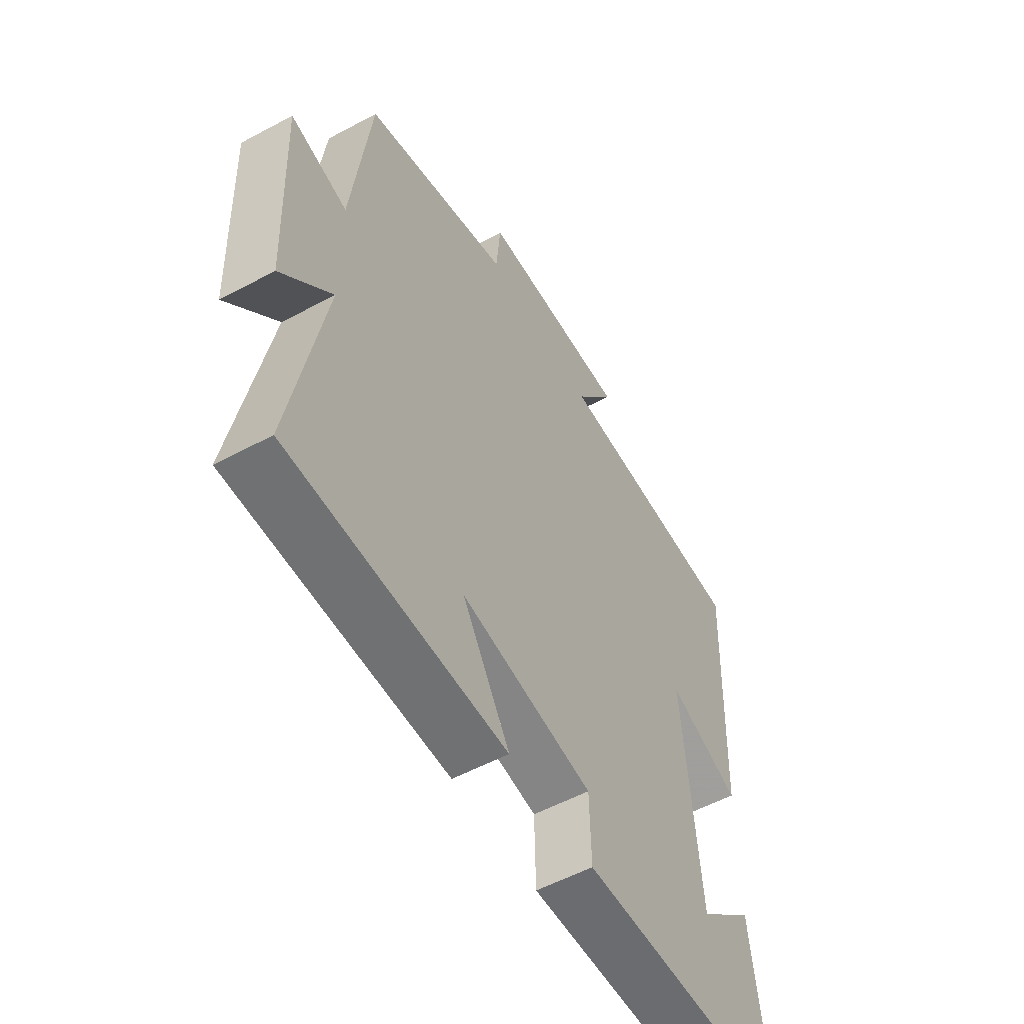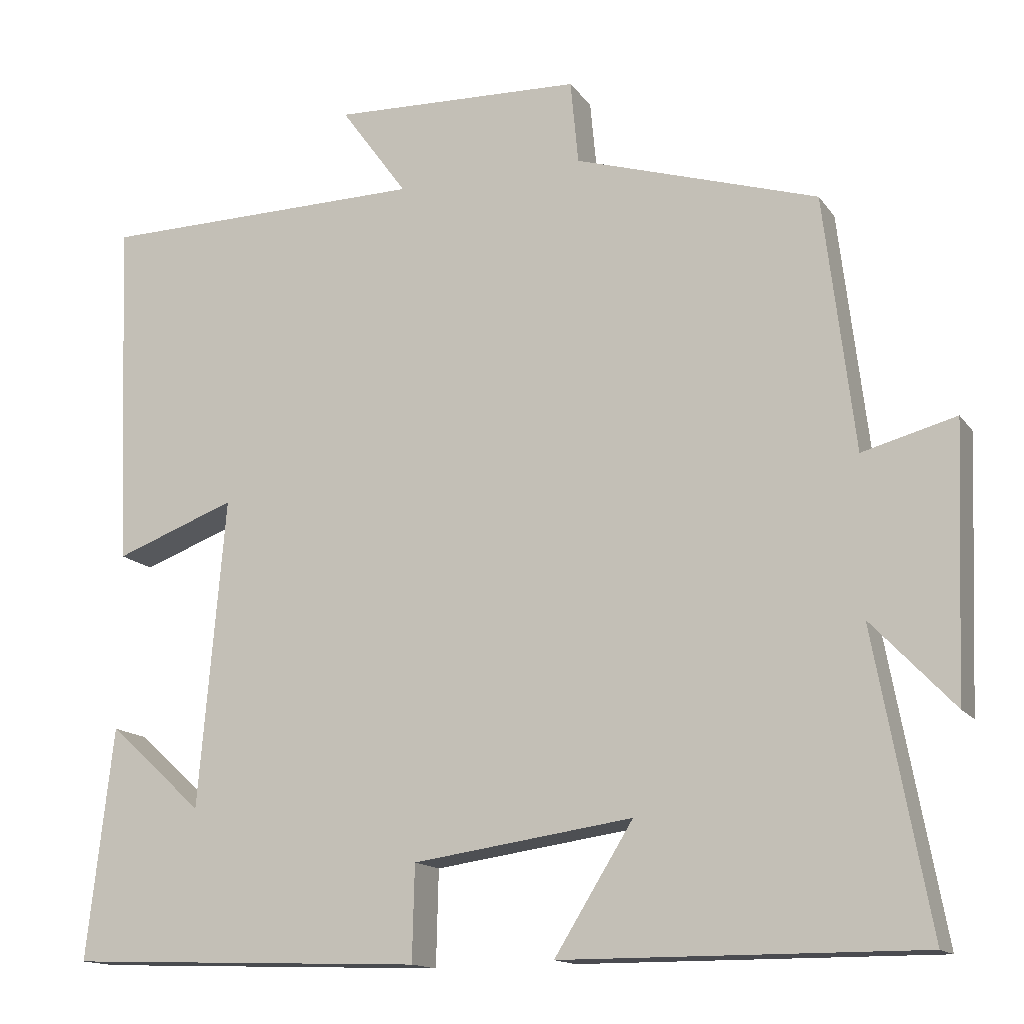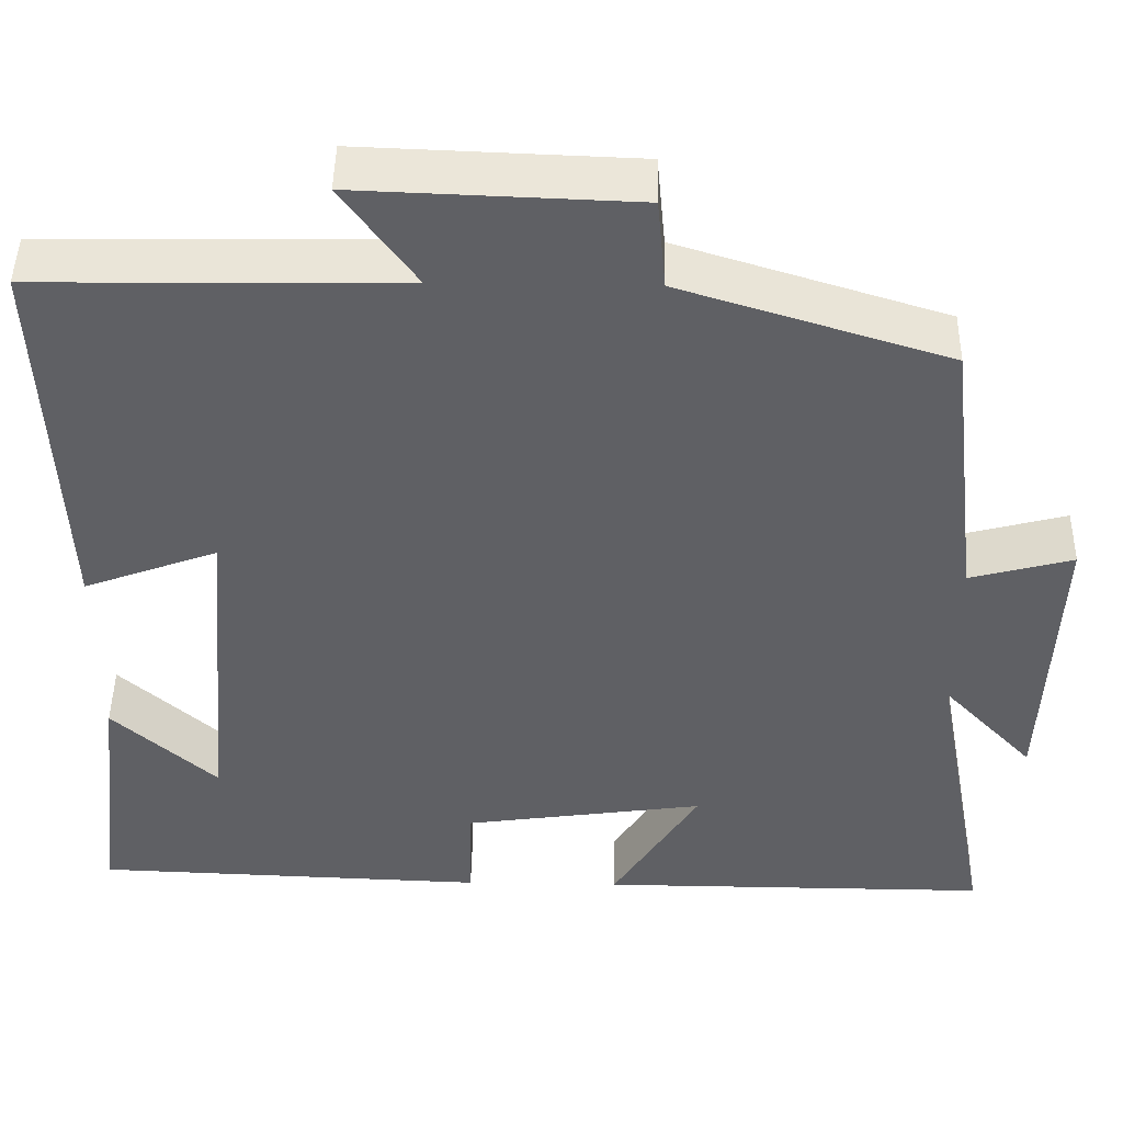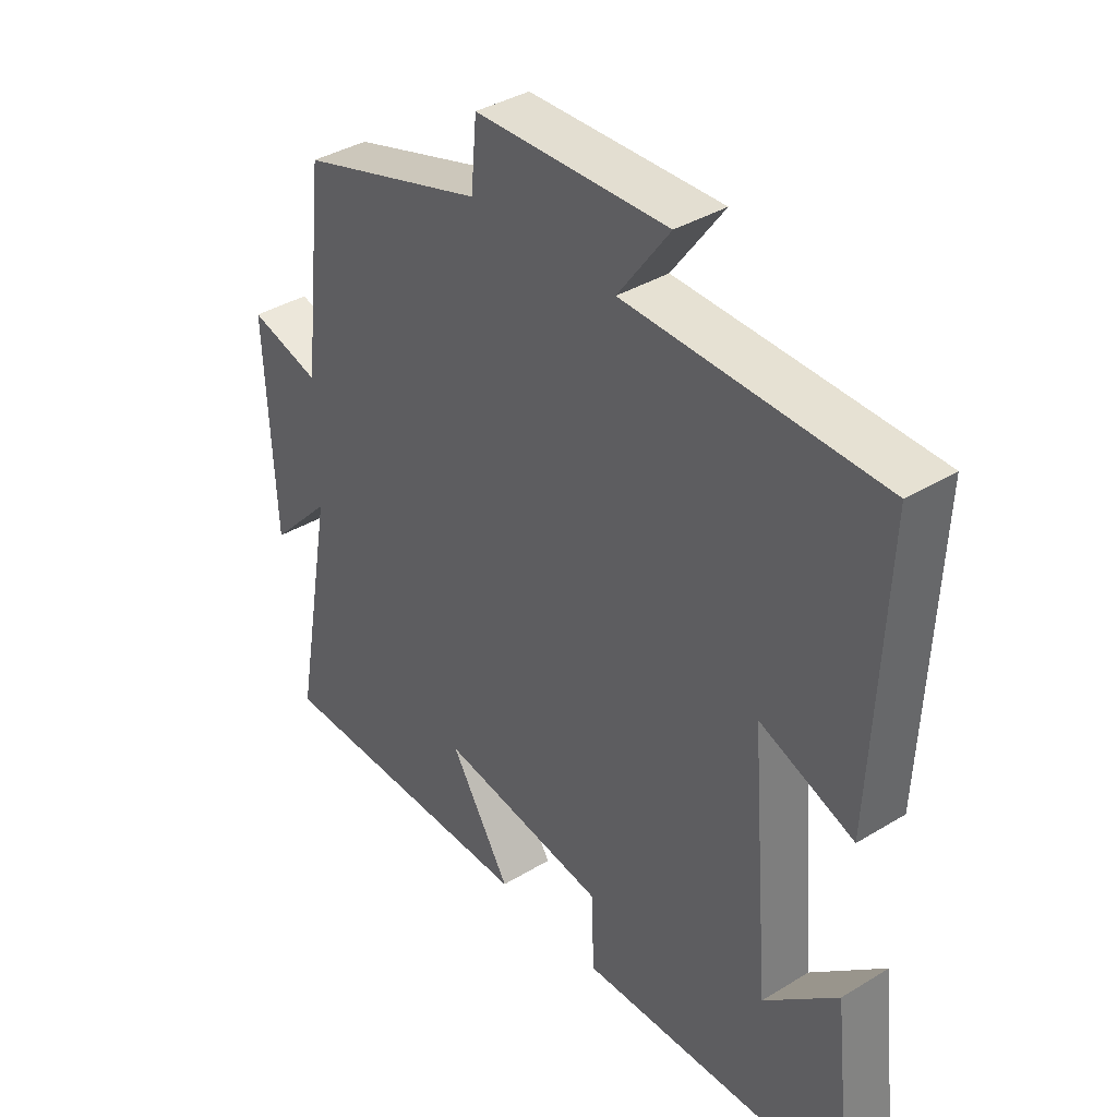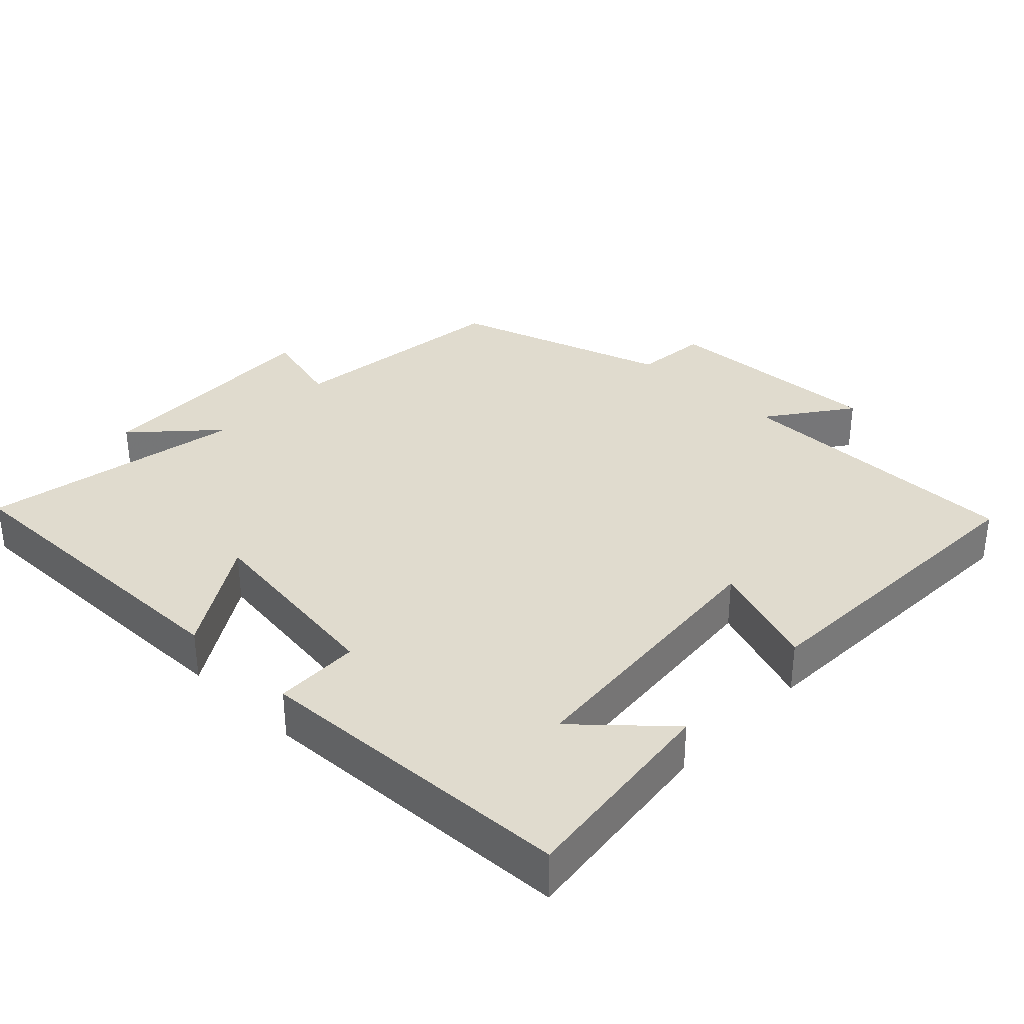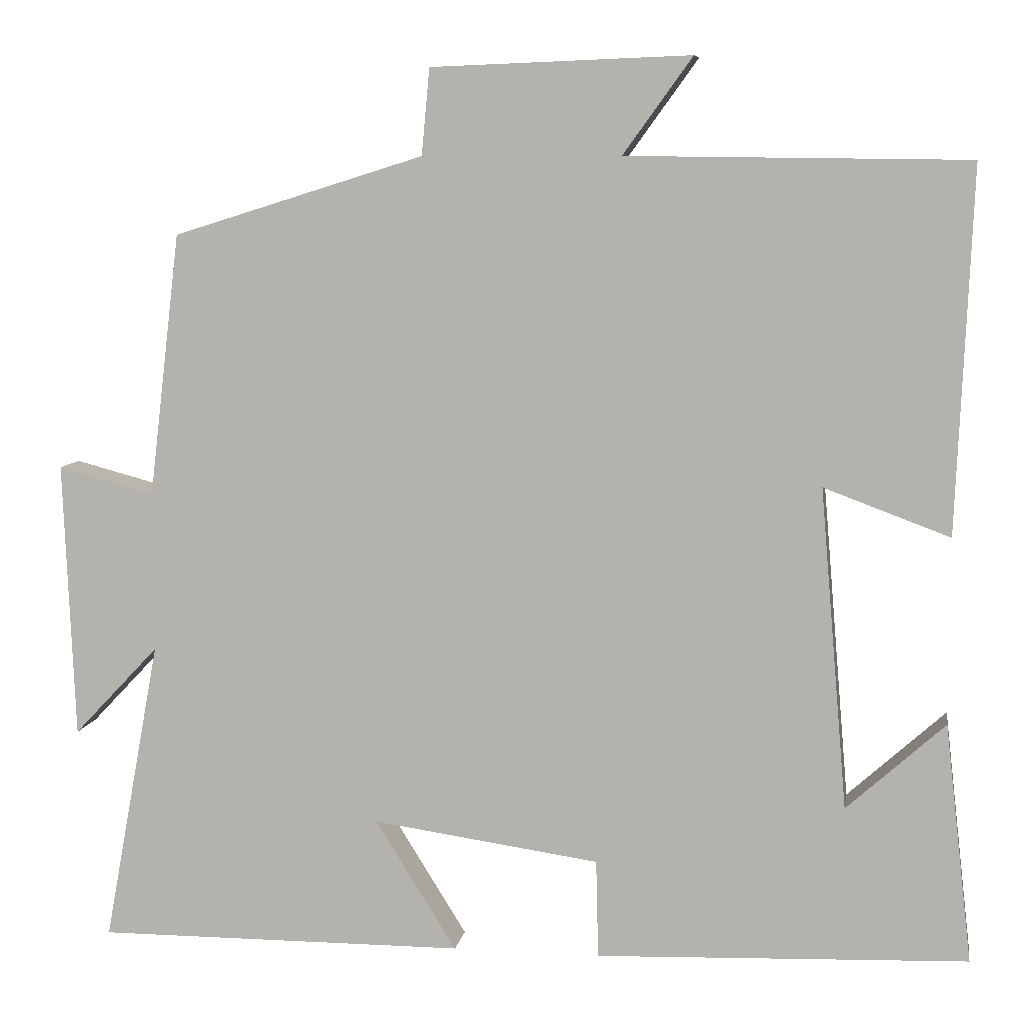
<metadata>
{"format":"obj","ext":"obj","renderer":"f3d","projection":"perspective","resolution":1024,"background":"white","views":[{"elev":-55.4,"azim":119.4,"up":"+Z"},{"elev":-14.5,"azim":22.8,"up":"+Z"},{"elev":46.0,"azim":1.0,"up":"+Z"},{"elev":38.2,"azim":-127.6,"up":"+Z"},{"elev":33.6,"azim":-136.4,"up":"+Y"},{"elev":7.9,"azim":-170.7,"up":"+Z"}]}
</metadata>
<code>
v -0.534 0.07 -0.483
v -0.5 0.07 -0.186
v -0.378 0.07 -0.296
v -0.344 0.07 0.102
v -0.5 0.07 0.044
v -0.519 0.07 0.495
v -0.097 0.07 0.5
v -0.183 0.07 0.619
v 0.139 0.07 0.607
v 0.149 0.07 0.5
v 0.461 0.07 0.403
v 0.5 0.07 0.076
v 0.62 0.07 0.108
v 0.606 0.07 -0.236
v 0.5 0.07 -0.124
v 0.57 0.07 -0.502
v 0.111 0.07 -0.5
v 0.212 0.07 -0.338
v -0.07 0.07 -0.378
v -0.073 0.07 -0.5
v -0.534 0 -0.483
v -0.5 0 -0.186
v -0.378 0 -0.296
v -0.344 0 0.102
v -0.5 0 0.044
v -0.519 0 0.495
v -0.097 0 0.5
v -0.183 0 0.619
v 0.139 0 0.607
v 0.149 0 0.5
v 0.461 0 0.403
v 0.5 0 0.076
v 0.62 0 0.108
v 0.606 0 -0.236
v 0.5 0 -0.124
v 0.57 0 -0.502
v 0.111 0 -0.5
v 0.212 0 -0.338
v -0.07 0 -0.378
v -0.073 0 -0.5
f 19 20 1
f 15 16 17 18
f 15 18 19
f 12 13 14 15
f 12 15 19
f 11 12 19
f 10 11 19
f 7 8 9 10
f 6 7 10
f 5 6 10
f 4 5 10
f 3 4 10 19
f 1 2 3
f 1 3 19
f 21 40 39
f 38 37 36 35
f 39 38 35
f 35 34 33 32
f 39 35 32
f 39 32 31
f 39 31 30
f 30 29 28 27
f 30 27 26
f 30 26 25
f 30 25 24
f 39 30 24 23
f 23 22 21
f 39 23 21
f 1 21 22 2
f 2 22 23 3
f 3 23 24 4
f 4 24 25 5
f 5 25 26 6
f 6 26 27 7
f 7 27 28 8
f 8 28 29 9
f 9 29 30 10
f 10 30 31 11
f 11 31 32 12
f 12 32 33 13
f 13 33 34 14
f 14 34 35 15
f 15 35 36 16
f 16 36 37 17
f 17 37 38 18
f 18 38 39 19
f 19 39 40 20
f 20 40 21 1

</code>
